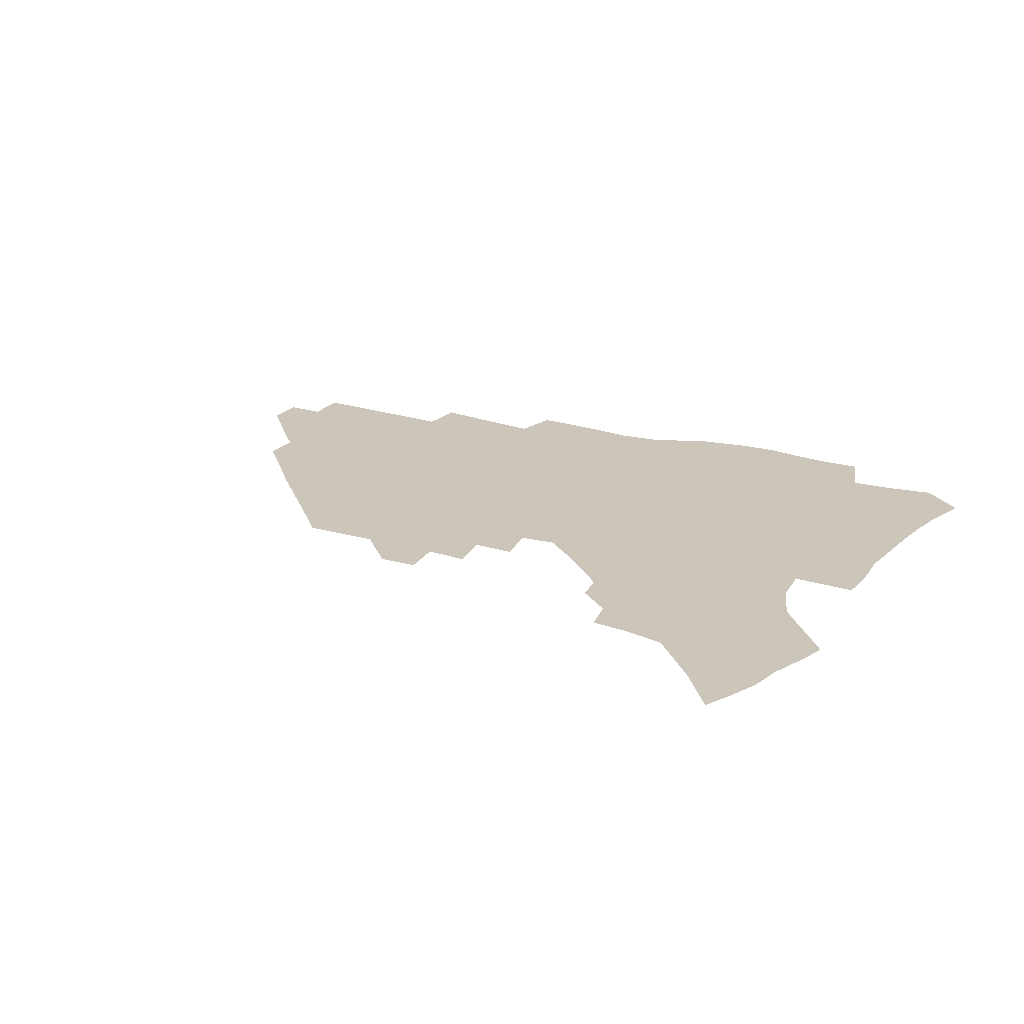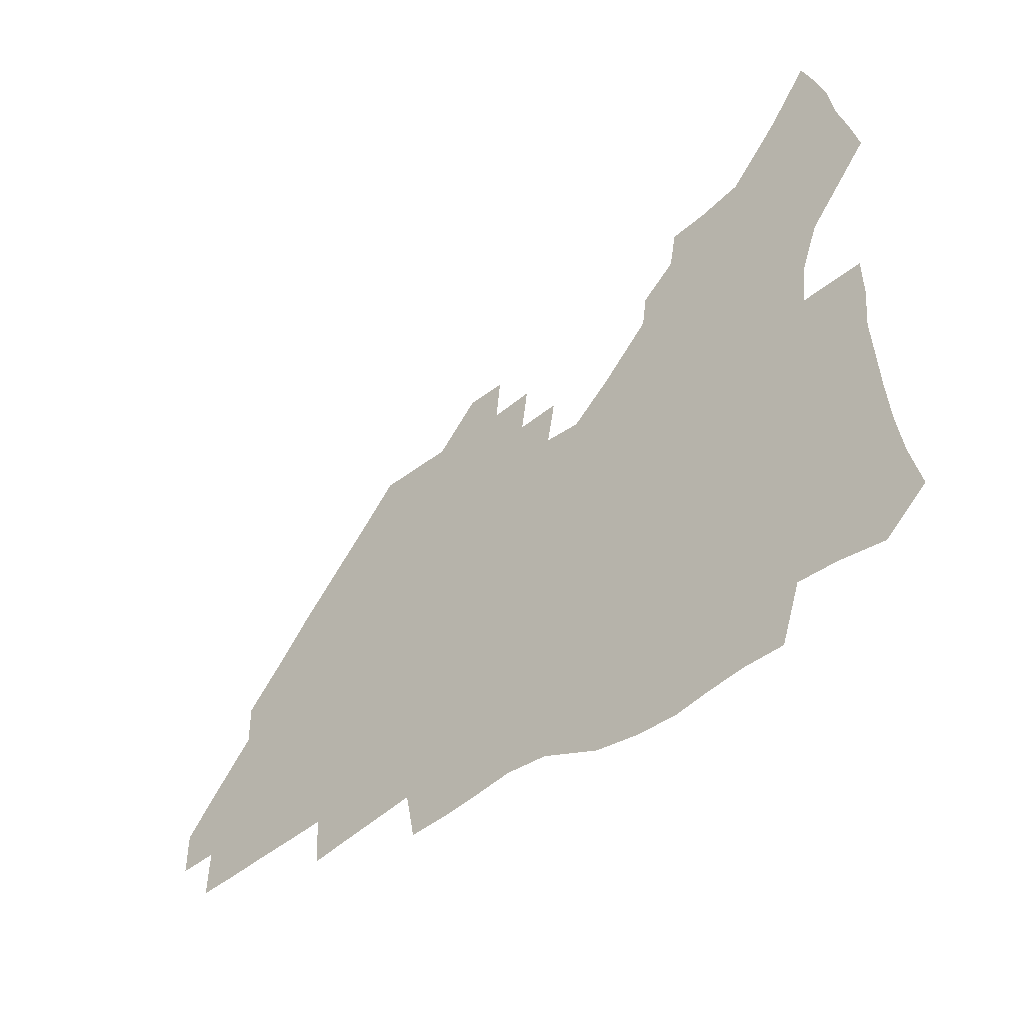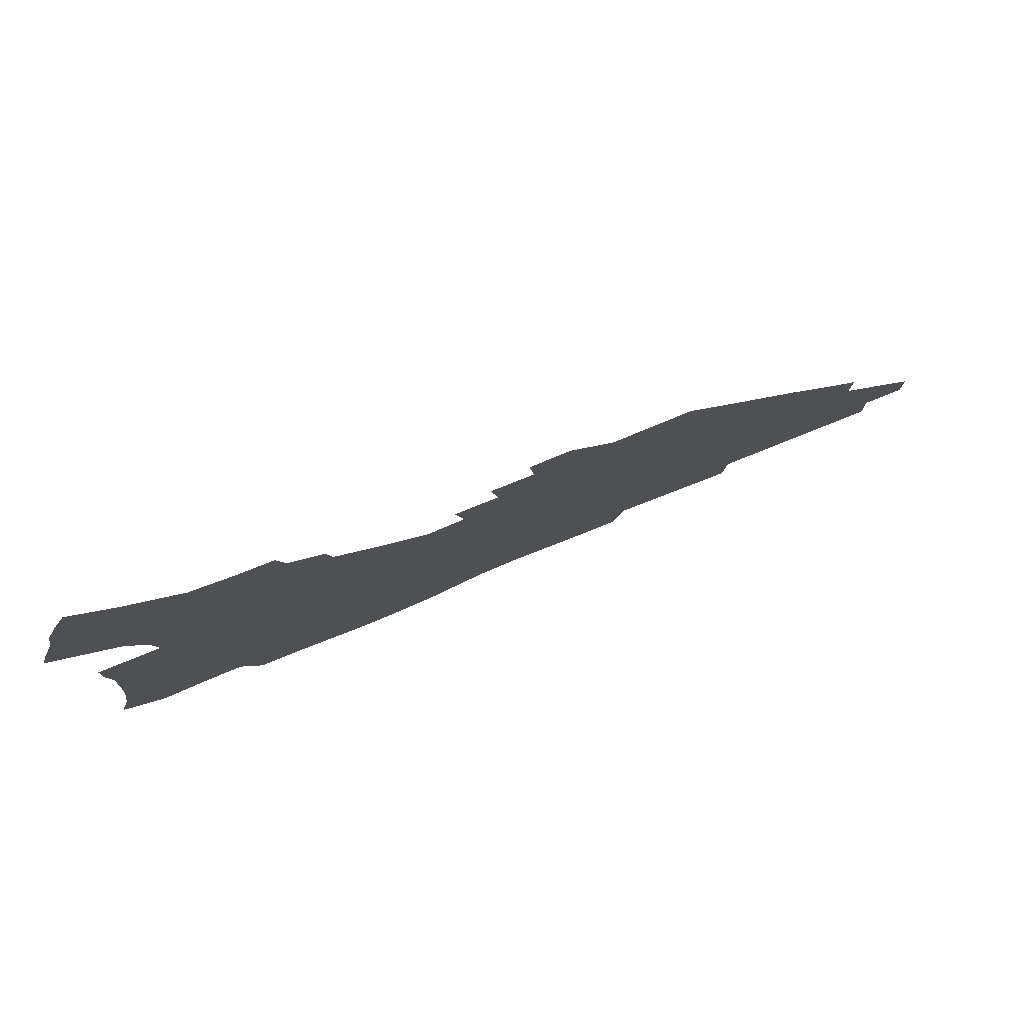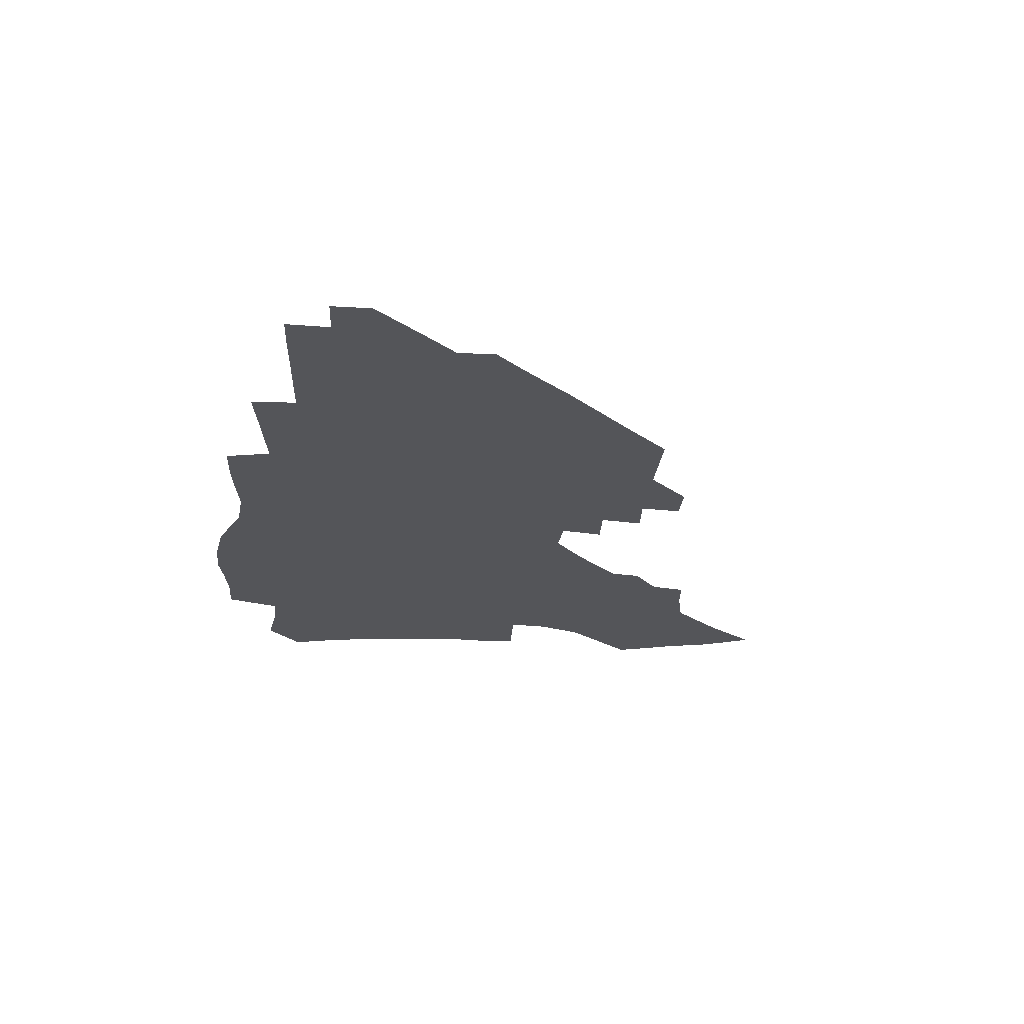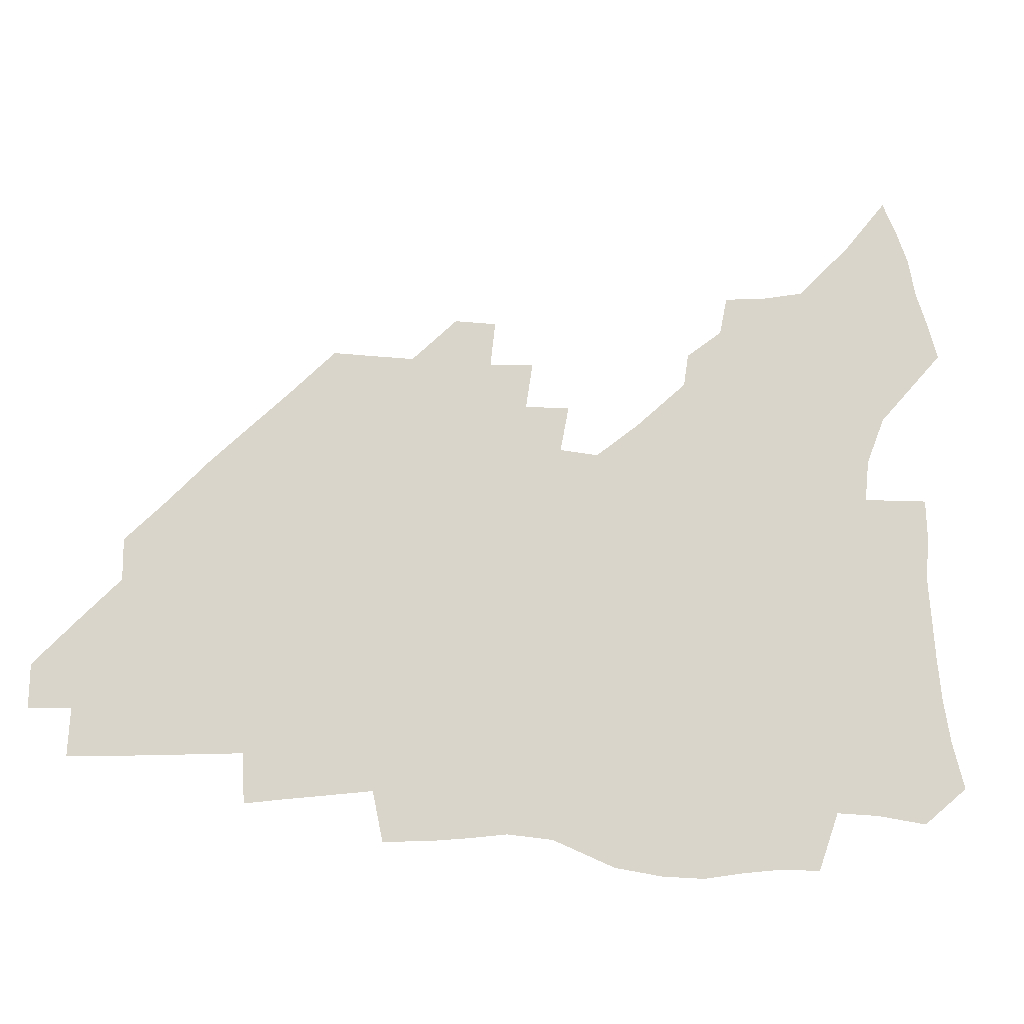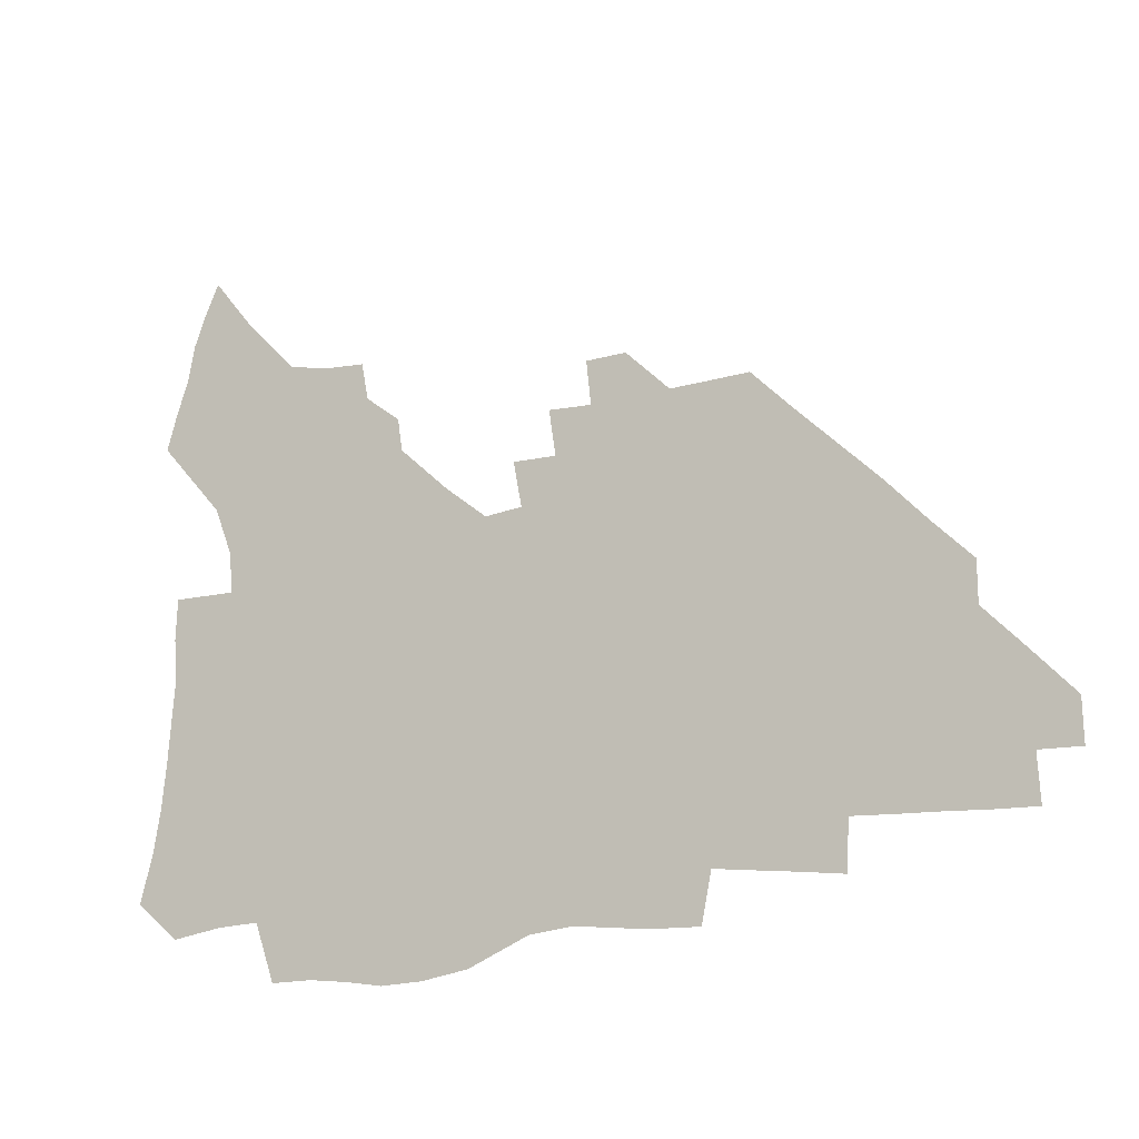
<metadata>
{"format":"obj","ext":"obj","renderer":"f3d","projection":"perspective","resolution":1024,"background":"white","views":[{"elev":21.0,"azim":-151.5,"up":"+Z"},{"elev":-43.5,"azim":-137.0,"up":"+Y"},{"elev":80.0,"azim":-22.2,"up":"+Y"},{"elev":-24.6,"azim":85.5,"up":"+Z"},{"elev":-15.3,"azim":169.8,"up":"+Y"},{"elev":-17.2,"azim":28.1,"up":"+Y"}]}
</metadata>
<code>
v 256.8 190.4 0
v 261.3 207.6 0
v 264 223.7 0
v 265.5 239.2 0
v 266.6 254.7 0
v 267.8 270.1 0
v 266.5 285.4 0
v 267 300.5 0
v 272.9 176.8 0
v 278.2 194.7 0
v 281.5 210.8 0
v 284.4 226.3 0
v 285.8 241.1 0
v 286.8 255.9 0
v 289.7 270.9 0
v 290.6 285.4 0
v 290.7 299.9 0
v 289.2 315 0
v 282.5 332.3 0
v 258.8 359.4 0
v 262.5 372.6 0
v 266.7 385.3 0
v 269.2 398.5 0
v 273.6 410.5 0
v 278.6 421.8 0
v 291.1 179.5 0
v 295.5 196.5 0
v 299.6 212.8 0
v 301.9 227.6 0
v 302.9 241.9 0
v 304.7 256.4 0
v 308.1 271.1 0
v 308.9 284.9 0
v 308.2 298.8 0
v 308.2 312.6 0
v 308.5 326 0
v 304.3 341.6 0
v 296.5 359.6 0
v 289.9 377.2 0
v 292.2 389.8 0
v 294 402.5 0
v 306.7 180.1 0
v 311.4 197.4 0
v 314.5 212.8 0
v 316.6 227.5 0
v 318.6 242 0
v 320.5 256.3 0
v 323.8 271 0
v 324.8 284.7 0
v 324.5 298.2 0
v 324.8 311.5 0
v 324.1 324.7 0
v 321.3 339.2 0
v 319.6 352.9 0
v 316.6 367.5 0
v 313.6 382.1 0
v 314.1 159.1 0
v 322.8 181.5 0
v 326.9 197.6 0
v 329.5 212.7 0
v 331 227 0
v 333.5 241.8 0
v 335.6 256.1 0
v 339.5 271.1 0
v 340.6 284.6 0
v 340.2 297.9 0
v 339.4 311.3 0
v 338 324.6 0
v 335.6 338.8 0
v 335.3 351.1 0
v 333.6 364 0
v 329.9 378.8 0
v 329.4 159.1 0
v 337.2 180.3 0
v 342.3 197.8 0
v 344.6 212.7 0
v 347.2 227.6 0
v 348.7 241.8 0
v 351.8 256.6 0
v 354.9 271.1 0
v 356.2 284.5 0
v 355.5 297.7 0
v 353.1 311.7 0
v 351.1 325.5 0
v 349 339.4 0
v 347.7 351.9 0
v 346.4 364 0
v 343.7 377.7 0
v 343.6 157.5 0
v 352.8 180.5 0
v 357.9 198.1 0
v 361.2 213.6 0
v 363.1 228.2 0
v 365.8 243 0
v 367.7 257.2 0
v 369.8 271.3 0
v 370.5 284.6 0
v 370.3 297.5 0
v 368.3 311 0
v 365.1 325.6 0
v 361.2 342 0
v 359.4 353.8 0
v 357.5 155.3 0
v 369 181.5 0
v 374.5 199.2 0
v 378 214.9 0
v 379.4 229.2 0
v 382.6 244.2 0
v 383.9 258.2 0
v 384.6 271.6 0
v 384.5 284.8 0
v 384 297.7 0
v 382 311.2 0
v 379.5 324.9 0
v 373.1 155.9 0
v 385.3 182.6 0
v 391.8 201.2 0
v 394.1 215.9 0
v 396 230.5 0
v 397.4 244.6 0
v 397.9 258.2 0
v 398.2 271.8 0
v 398.1 285.2 0
v 397.1 298.7 0
v 395.3 312.2 0
v 390.4 158.6 0
v 402.9 185.2 0
v 407.5 202.1 0
v 409.3 216.5 0
v 410.8 230.7 0
v 411.3 244.4 0
v 411.9 258.3 0
v 411.9 271.9 0
v 412.4 285.5 0
v 410.9 299.6 0
v 409.3 313.5 0
v 406.1 330.1 0
v 413 168.1 0
v 419.5 187.2 0
v 421.9 201.9 0
v 423.7 216.3 0
v 425.3 230.7 0
v 425.5 244.4 0
v 426.2 258.5 0
v 426.2 272.3 0
v 425.7 286.3 0
v 425 300.3 0
v 423.5 314.9 0
v 422.4 329.6 0
v 419.9 346.5 0
v 429.5 169.7 0
v 434.2 187.1 0
v 436.4 201.6 0
v 438 216 0
v 439.1 230.3 0
v 439.8 244.4 0
v 440.2 258.4 0
v 440.2 272.4 0
v 439.9 286.5 0
v 439.6 300.5 0
v 438.5 315.1 0
v 437.1 330.3 0
v 435.9 345.6 0
v 434.2 361.8 0
v 444 167.9 0
v 448.5 186.1 0
v 450.6 200.8 0
v 452.6 215.8 0
v 453.4 229.9 0
v 453.8 244 0
v 454.2 258.2 0
v 454.4 272.4 0
v 454 286.7 0
v 453.8 300.9 0
v 452.9 315.5 0
v 452 330.4 0
v 450.8 345.6 0
v 449.1 362 0
v 458.9 166.6 0
v 462.8 184.6 0
v 465.2 200.2 0
v 466.7 215.1 0
v 467.7 229.5 0
v 468.2 243.7 0
v 468.5 258 0
v 468.9 272.3 0
v 468.6 286.6 0
v 468.1 301.2 0
v 467.4 315.8 0
v 466.7 330.4 0
v 465.4 345.9 0
v 474.1 166.1 0
v 477.7 183.9 0
v 479.7 199.4 0
v 480.9 214 0
v 482 229 0
v 482.6 243.5 0
v 482.8 257.9 0
v 482.9 272.3 0
v 482.9 286.6 0
v 482.3 301.9 0
v 481.8 316.2 0
v 481.1 330.8 0
v 480.1 346.2 0
v 492.6 182.1 0
v 494.3 198.6 0
v 495.4 213.3 0
v 496.4 228.6 0
v 497.1 243.4 0
v 497.2 257.7 0
v 497.3 272.2 0
v 497.1 286.6 0
v 496.5 301.9 0
v 496.1 316.3 0
v 495.6 330.9 0
v 494.6 346.5 0
v 507.7 180.3 0
v 508.9 197.4 0
v 510 213 0
v 510.7 228.2 0
v 511.2 243 0
v 511.4 257.5 0
v 511.6 272 0
v 511.4 286.6 0
v 510.9 301.6 0
v 510.5 316.2 0
v 509.9 330.9 0
v 523 178.4 0
v 523.9 196 0
v 524.7 212 0
v 525.1 227.7 0
v 525.5 242.6 0
v 525.6 257.3 0
v 525.7 271.9 0
v 525.5 286.5 0
v 525.3 301.3 0
v 524.8 316.3 0
v 539.1 195.2 0
v 539.3 211.7 0
v 539.5 227.5 0
v 539.8 242.3 0
v 540 257 0
v 539.7 271.8 0
v 539.6 286.4 0
v 539.6 301.7 0
v 554.2 194.6 0
v 553.9 211.5 0
v 554 227 0
v 554.3 241.9 0
v 554.1 257 0
v 554 271.8 0
v 553.8 286.4 0
v 569.6 193.7 0
v 569 210.6 0
v 568.7 226.4 0
v 568.7 241.7 0
v 568.4 256.9 0
v 568.4 271.7 0
v 584.7 193.2 0
v 583.8 210.2 0
v 583.7 225.7 0
v 583 241.7 0
v 598.7 209.7 0
v 598.4 225.3 0
f 9 10 1
f 1 10 2
f 10 11 2
f 2 11 3
f 11 12 3
f 3 12 4
f 12 13 4
f 4 13 5
f 13 14 5
f 5 14 6
f 14 15 6
f 6 15 7
f 15 16 7
f 7 16 8
f 16 17 8
f 9 26 10
f 26 27 10
f 10 27 11
f 27 28 11
f 11 28 12
f 28 29 12
f 12 29 13
f 29 30 13
f 13 30 14
f 30 31 14
f 14 31 15
f 31 32 15
f 15 32 16
f 32 33 16
f 16 33 17
f 33 34 17
f 17 34 18
f 34 35 18
f 18 35 19
f 35 36 19
f 19 36 20
f 36 37 20
f 20 37 21
f 37 38 21
f 21 38 22
f 38 39 22
f 22 39 23
f 39 40 23
f 23 40 24
f 40 41 24
f 24 41 25
f 26 42 27
f 42 43 27
f 27 43 28
f 43 44 28
f 28 44 29
f 44 45 29
f 29 45 30
f 45 46 30
f 30 46 31
f 46 47 31
f 31 47 32
f 47 48 32
f 32 48 33
f 48 49 33
f 33 49 34
f 49 50 34
f 34 50 35
f 50 51 35
f 35 51 36
f 51 52 36
f 36 52 37
f 52 53 37
f 37 53 38
f 53 54 38
f 38 54 39
f 54 55 39
f 39 55 40
f 55 56 40
f 40 56 41
f 57 58 42
f 42 58 43
f 58 59 43
f 43 59 44
f 59 60 44
f 44 60 45
f 60 61 45
f 45 61 46
f 61 62 46
f 46 62 47
f 62 63 47
f 47 63 48
f 63 64 48
f 48 64 49
f 64 65 49
f 49 65 50
f 65 66 50
f 50 66 51
f 66 67 51
f 51 67 52
f 67 68 52
f 52 68 53
f 68 69 53
f 53 69 54
f 69 70 54
f 54 70 55
f 70 71 55
f 55 71 56
f 71 72 56
f 57 73 58
f 73 74 58
f 58 74 59
f 74 75 59
f 59 75 60
f 75 76 60
f 60 76 61
f 76 77 61
f 61 77 62
f 77 78 62
f 62 78 63
f 78 79 63
f 63 79 64
f 79 80 64
f 64 80 65
f 80 81 65
f 65 81 66
f 81 82 66
f 66 82 67
f 82 83 67
f 67 83 68
f 83 84 68
f 68 84 69
f 84 85 69
f 69 85 70
f 85 86 70
f 70 86 71
f 86 87 71
f 71 87 72
f 87 88 72
f 73 89 74
f 89 90 74
f 74 90 75
f 90 91 75
f 75 91 76
f 91 92 76
f 76 92 77
f 92 93 77
f 77 93 78
f 93 94 78
f 78 94 79
f 94 95 79
f 79 95 80
f 95 96 80
f 80 96 81
f 96 97 81
f 81 97 82
f 97 98 82
f 82 98 83
f 98 99 83
f 83 99 84
f 99 100 84
f 84 100 85
f 100 101 85
f 85 101 86
f 101 102 86
f 86 102 87
f 89 103 90
f 103 104 90
f 90 104 91
f 104 105 91
f 91 105 92
f 105 106 92
f 92 106 93
f 106 107 93
f 93 107 94
f 107 108 94
f 94 108 95
f 108 109 95
f 95 109 96
f 109 110 96
f 96 110 97
f 110 111 97
f 97 111 98
f 111 112 98
f 98 112 99
f 112 113 99
f 99 113 100
f 113 114 100
f 100 114 101
f 103 115 104
f 115 116 104
f 104 116 105
f 116 117 105
f 105 117 106
f 117 118 106
f 106 118 107
f 118 119 107
f 107 119 108
f 119 120 108
f 108 120 109
f 120 121 109
f 109 121 110
f 121 122 110
f 110 122 111
f 122 123 111
f 111 123 112
f 123 124 112
f 112 124 113
f 124 125 113
f 113 125 114
f 115 126 116
f 126 127 116
f 116 127 117
f 127 128 117
f 117 128 118
f 128 129 118
f 118 129 119
f 129 130 119
f 119 130 120
f 130 131 120
f 120 131 121
f 131 132 121
f 121 132 122
f 132 133 122
f 122 133 123
f 133 134 123
f 123 134 124
f 134 135 124
f 124 135 125
f 135 136 125
f 126 138 127
f 138 139 127
f 127 139 128
f 139 140 128
f 128 140 129
f 140 141 129
f 129 141 130
f 141 142 130
f 130 142 131
f 142 143 131
f 131 143 132
f 143 144 132
f 132 144 133
f 144 145 133
f 133 145 134
f 145 146 134
f 134 146 135
f 146 147 135
f 135 147 136
f 147 148 136
f 136 148 137
f 148 149 137
f 138 151 139
f 151 152 139
f 139 152 140
f 152 153 140
f 140 153 141
f 153 154 141
f 141 154 142
f 154 155 142
f 142 155 143
f 155 156 143
f 143 156 144
f 156 157 144
f 144 157 145
f 157 158 145
f 145 158 146
f 158 159 146
f 146 159 147
f 159 160 147
f 147 160 148
f 160 161 148
f 148 161 149
f 161 162 149
f 149 162 150
f 162 163 150
f 151 165 152
f 165 166 152
f 152 166 153
f 166 167 153
f 153 167 154
f 167 168 154
f 154 168 155
f 168 169 155
f 155 169 156
f 169 170 156
f 156 170 157
f 170 171 157
f 157 171 158
f 171 172 158
f 158 172 159
f 172 173 159
f 159 173 160
f 173 174 160
f 160 174 161
f 174 175 161
f 161 175 162
f 175 176 162
f 162 176 163
f 176 177 163
f 163 177 164
f 177 178 164
f 165 179 166
f 179 180 166
f 166 180 167
f 180 181 167
f 167 181 168
f 181 182 168
f 168 182 169
f 182 183 169
f 169 183 170
f 183 184 170
f 170 184 171
f 184 185 171
f 171 185 172
f 185 186 172
f 172 186 173
f 186 187 173
f 173 187 174
f 187 188 174
f 174 188 175
f 188 189 175
f 175 189 176
f 189 190 176
f 176 190 177
f 190 191 177
f 177 191 178
f 179 192 180
f 192 193 180
f 180 193 181
f 193 194 181
f 181 194 182
f 194 195 182
f 182 195 183
f 195 196 183
f 183 196 184
f 196 197 184
f 184 197 185
f 197 198 185
f 185 198 186
f 198 199 186
f 186 199 187
f 199 200 187
f 187 200 188
f 200 201 188
f 188 201 189
f 201 202 189
f 189 202 190
f 202 203 190
f 190 203 191
f 203 204 191
f 193 205 194
f 205 206 194
f 194 206 195
f 206 207 195
f 195 207 196
f 207 208 196
f 196 208 197
f 208 209 197
f 197 209 198
f 209 210 198
f 198 210 199
f 210 211 199
f 199 211 200
f 211 212 200
f 200 212 201
f 212 213 201
f 201 213 202
f 213 214 202
f 202 214 203
f 214 215 203
f 203 215 204
f 215 216 204
f 205 217 206
f 217 218 206
f 206 218 207
f 218 219 207
f 207 219 208
f 219 220 208
f 208 220 209
f 220 221 209
f 209 221 210
f 221 222 210
f 210 222 211
f 222 223 211
f 211 223 212
f 223 224 212
f 212 224 213
f 224 225 213
f 213 225 214
f 225 226 214
f 214 226 215
f 226 227 215
f 215 227 216
f 217 228 218
f 228 229 218
f 218 229 219
f 229 230 219
f 219 230 220
f 230 231 220
f 220 231 221
f 231 232 221
f 221 232 222
f 232 233 222
f 222 233 223
f 233 234 223
f 223 234 224
f 234 235 224
f 224 235 225
f 235 236 225
f 225 236 226
f 236 237 226
f 226 237 227
f 229 238 230
f 238 239 230
f 230 239 231
f 239 240 231
f 231 240 232
f 240 241 232
f 232 241 233
f 241 242 233
f 233 242 234
f 242 243 234
f 234 243 235
f 243 244 235
f 235 244 236
f 244 245 236
f 236 245 237
f 238 246 239
f 246 247 239
f 239 247 240
f 247 248 240
f 240 248 241
f 248 249 241
f 241 249 242
f 249 250 242
f 242 250 243
f 250 251 243
f 243 251 244
f 251 252 244
f 244 252 245
f 246 253 247
f 253 254 247
f 247 254 248
f 254 255 248
f 248 255 249
f 255 256 249
f 249 256 250
f 256 257 250
f 250 257 251
f 257 258 251
f 251 258 252
f 253 259 254
f 259 260 254
f 254 260 255
f 260 261 255
f 255 261 256
f 261 262 256
f 256 262 257
f 260 263 261
f 263 264 261
f 261 264 262

</code>
